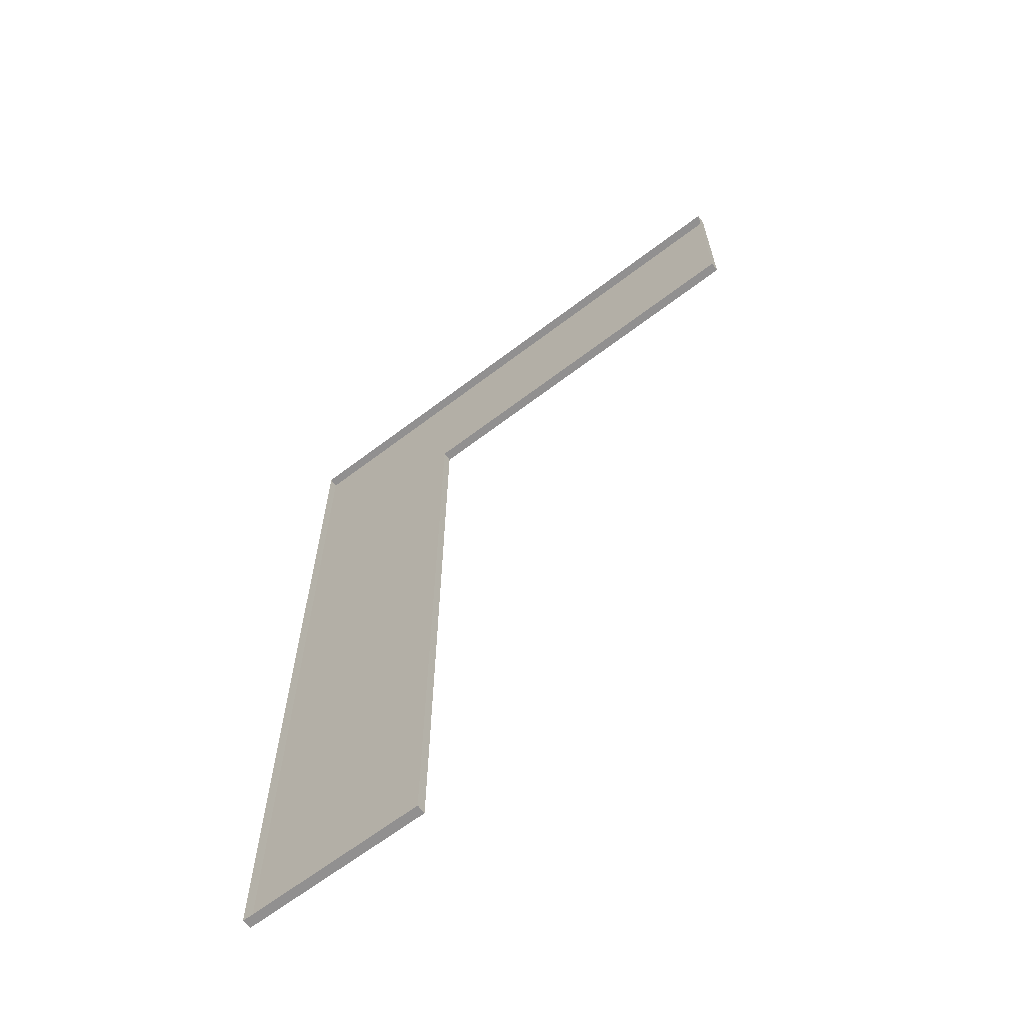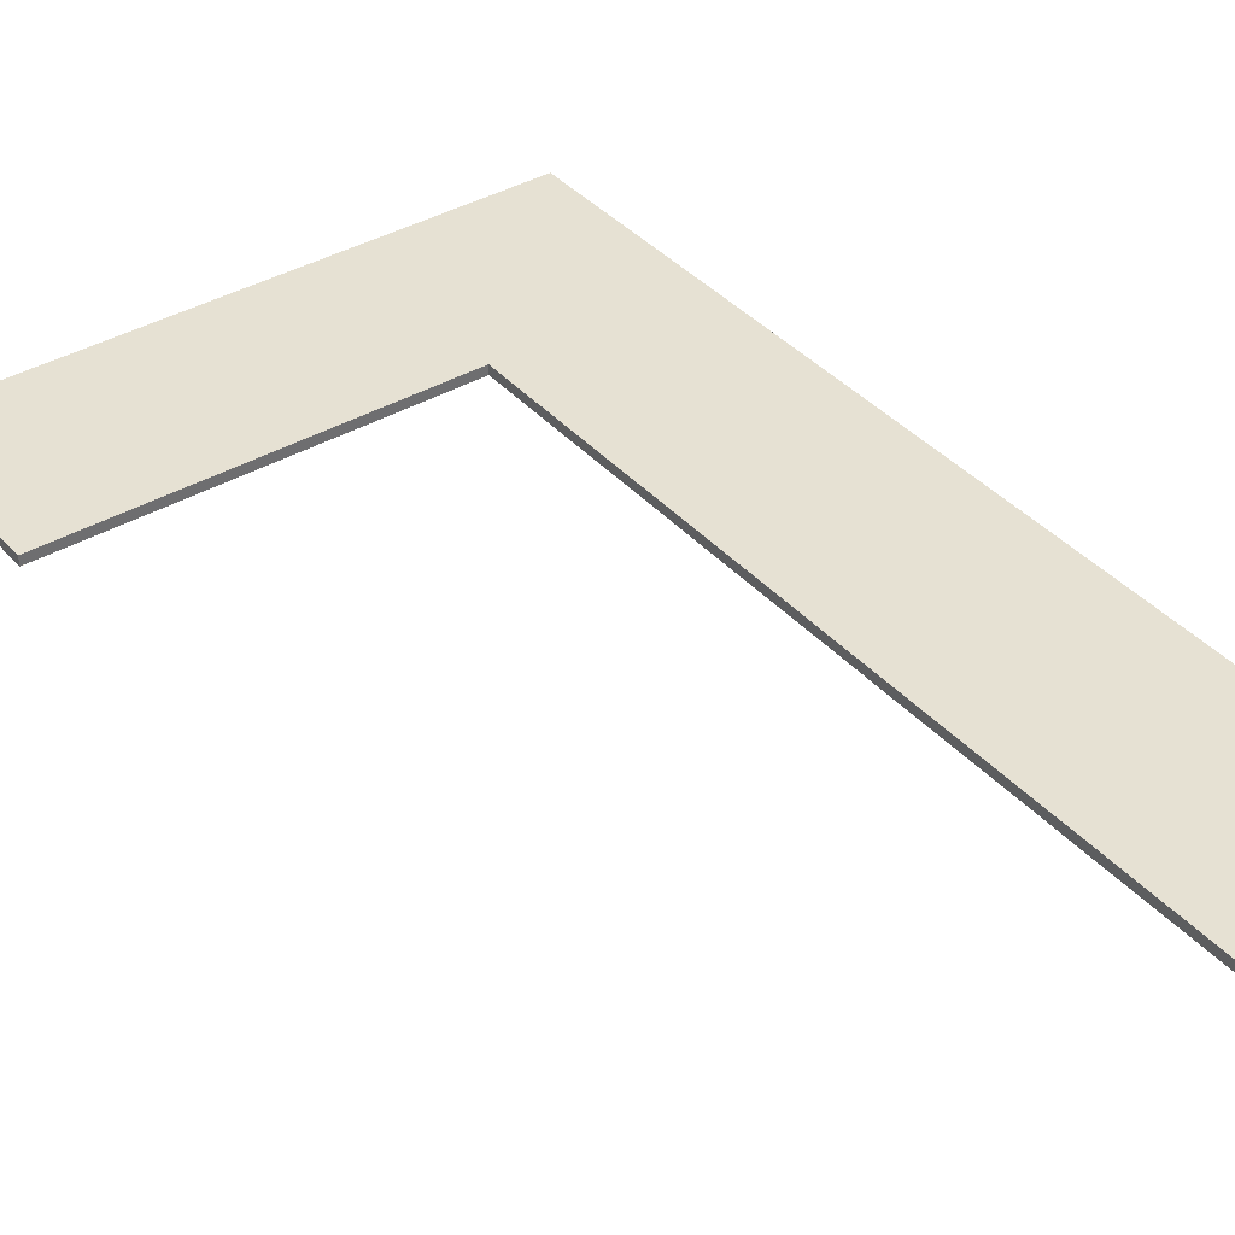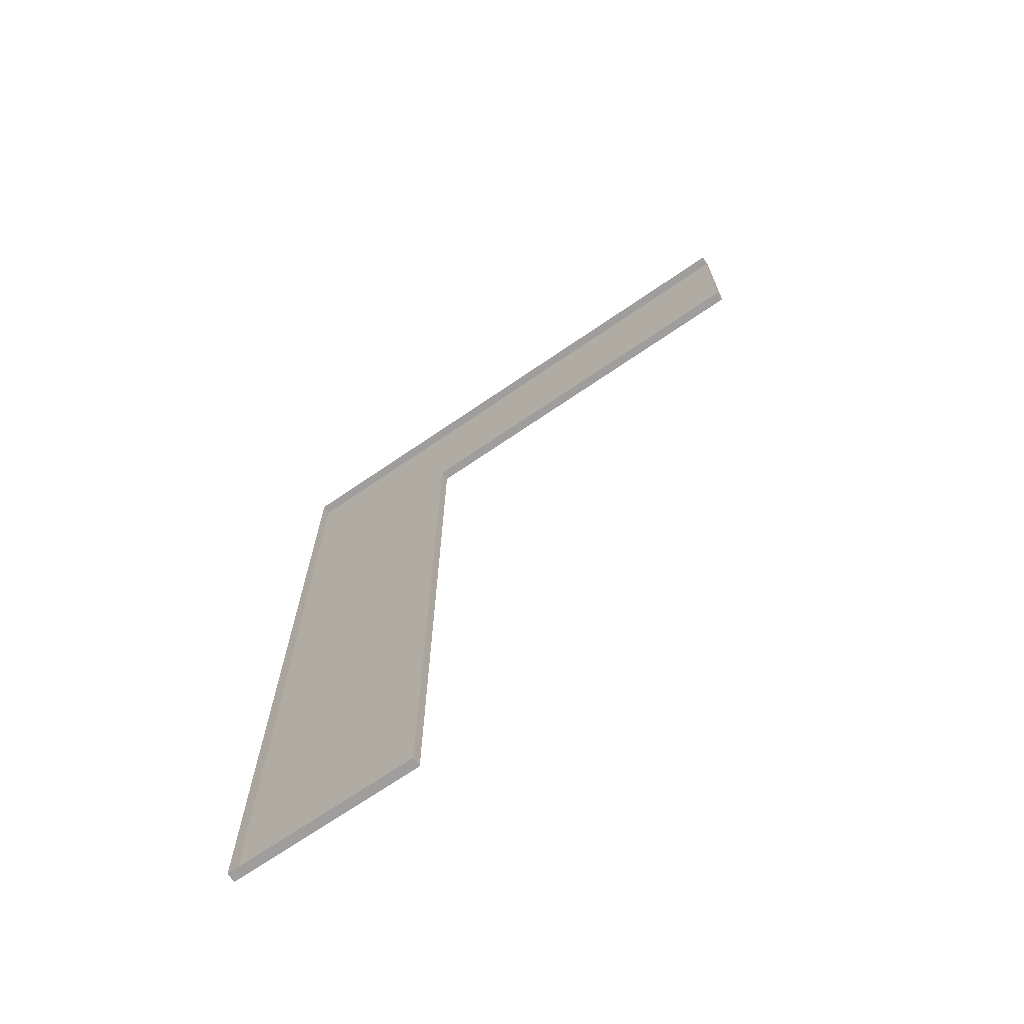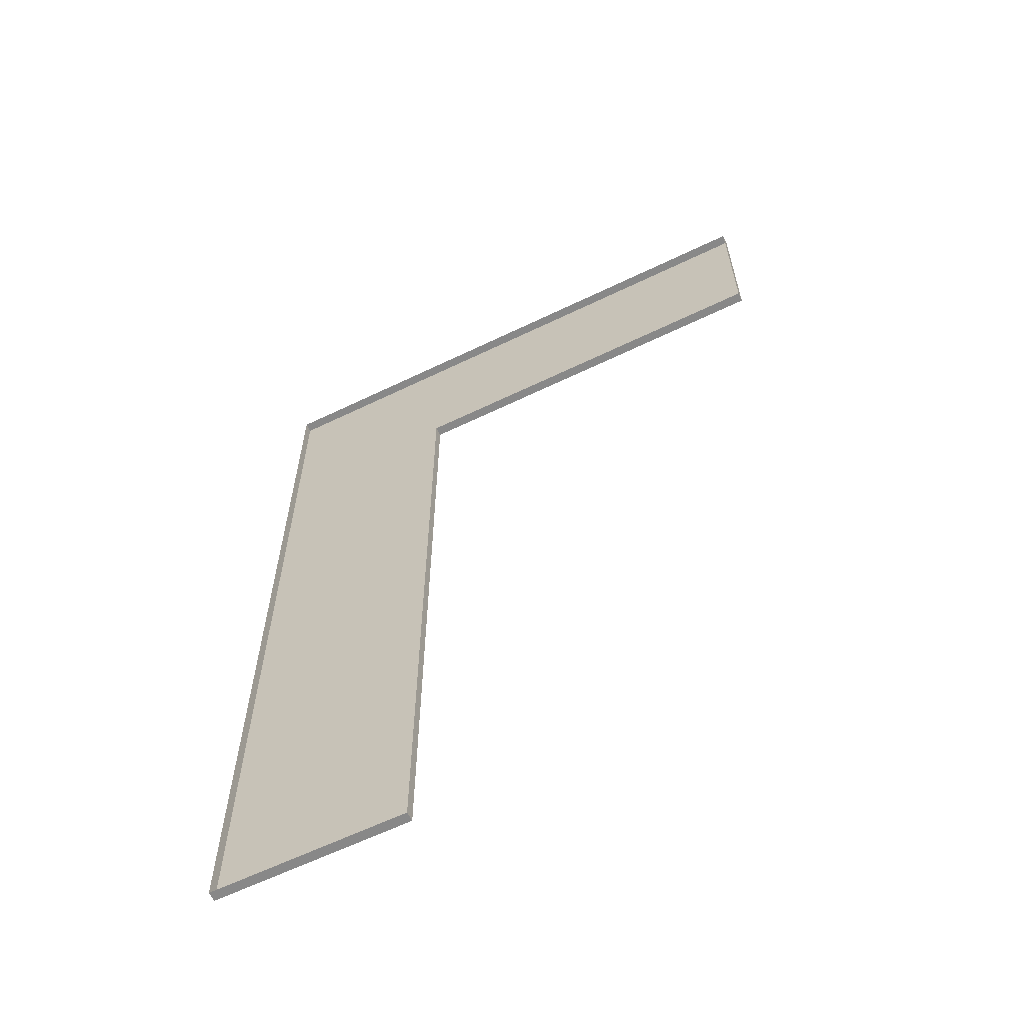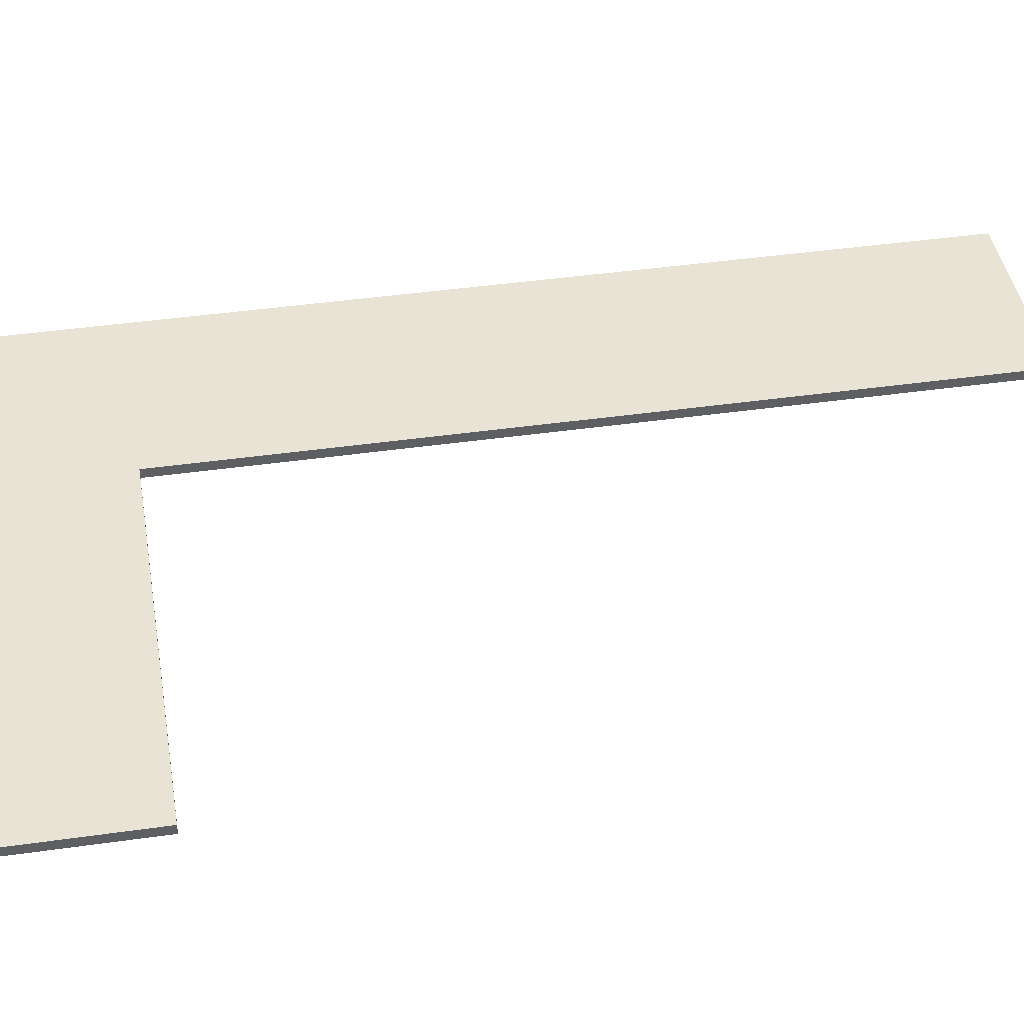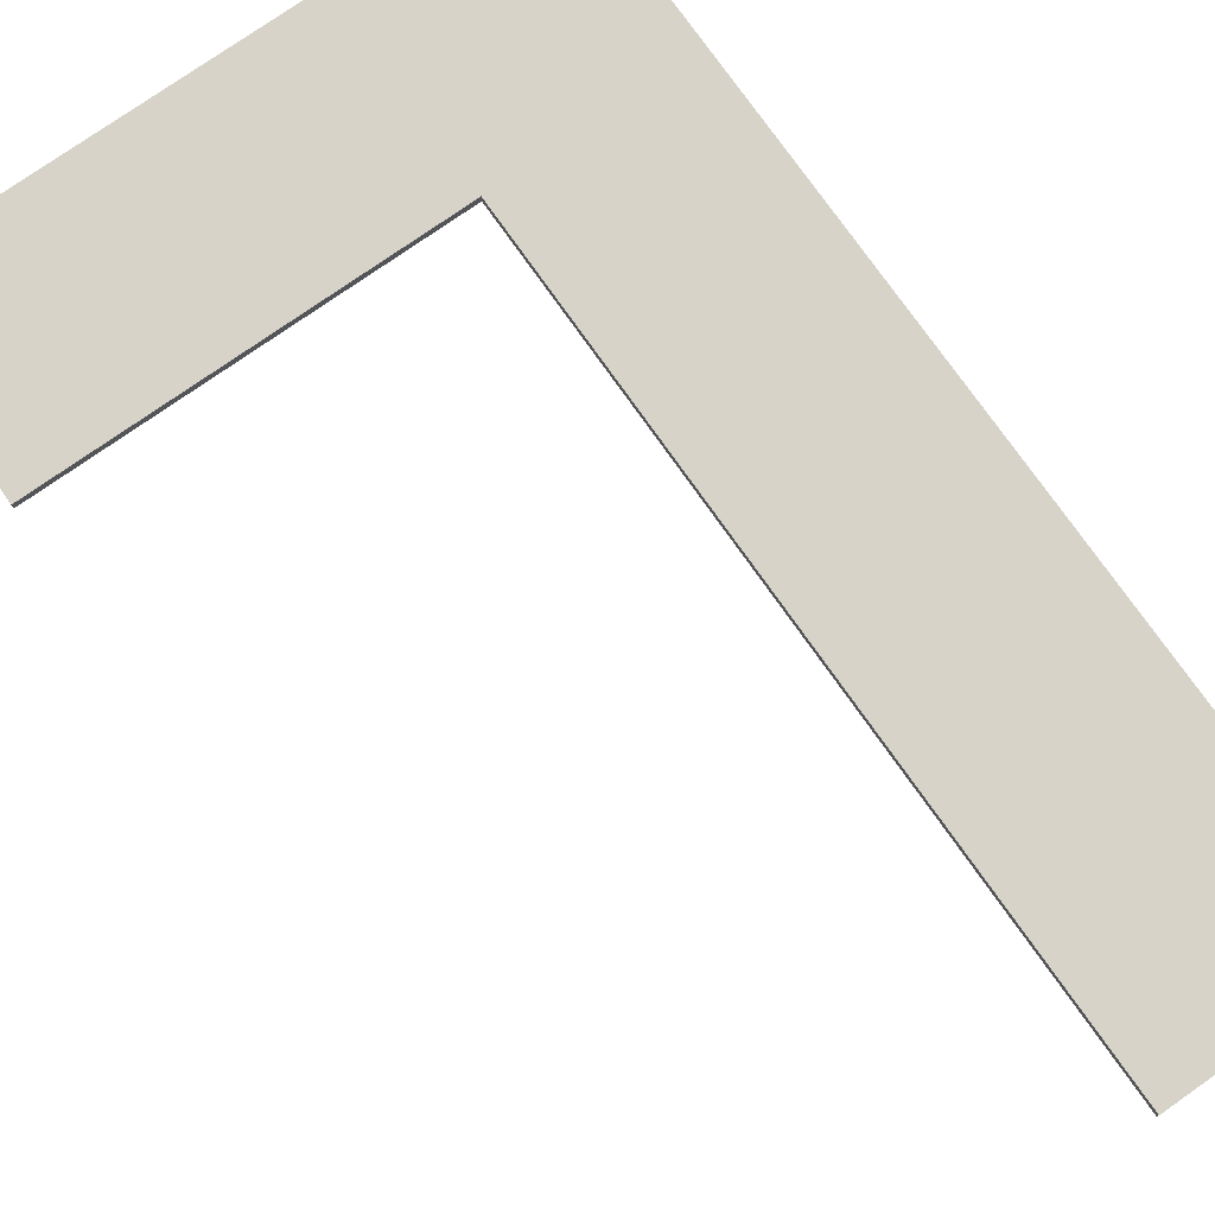
<metadata>
{"format":"obj","ext":"obj","renderer":"f3d","projection":"perspective","resolution":1024,"background":"white","views":[{"elev":-65.8,"azim":-142.7,"up":"+Y"},{"elev":38.6,"azim":-36.4,"up":"+Z"},{"elev":-71.0,"azim":-145.7,"up":"+Y"},{"elev":-62.8,"azim":-154.0,"up":"+Y"},{"elev":42.2,"azim":-99.7,"up":"+Z"},{"elev":76.1,"azim":-35.1,"up":"+Z"}]}
</metadata>
<code>
o MeshCountertopL_6X10_0_GeomSubset_0
v 0.9132 1.528 0.4186
v 0.9132 1.528 0.3886
v 0.3036 0.9179 0.4186
v 0.3036 0.9179 0.3886
v 0.9132 -1.52 0.4186
v 0.9132 -1.52 0.3886
v 0.3036 -1.52 0.4186
v 0.3036 -1.52 0.3886
v -0.9156 1.528 0.4186
v -0.9156 1.528 0.3886
v -0.9156 0.9179 0.3886
v -0.9156 0.9179 0.4186
v 0.3236 0.9369 0.3886
v 0.3236 -1.52 0.3886
v -0.9156 0.9379 0.3886
v -0.9156 0.9379 0.4186
v 0.3236 0.9379 0.4186
v 0.3236 -1.52 0.4186
v 0.3225 0.9369 -0.4374
v 0.3236 -1.52 -0.4374
v -0.9156 0.9379 -0.4374
v 0.3425 0.9569 -0.4371
v 0.3436 -1.52 -0.4373
v 0.3436 0.9579 -0.5171
v 0.3436 -1.52 -0.5173
v 0.9132 -1.52 -0.5174
v 0.9132 1.528 -0.5174
v -0.9156 1.528 -0.5174
v -0.9156 0.9579 -0.4373
v -0.9156 0.9579 -0.5173
f 6 14 18 5
f 9 16 15 10
f 2 6 5 1
f 1 5 18 17
f 3 7 8 4
f 1 9 10 2
f 4 11 12 3
f 16 9 1 17
f 8 14 13 4
f 4 13 15 11
f 16 12 11 15
f 3 12 16 17
f 18 7 3 17
f 14 8 7 18

</code>
